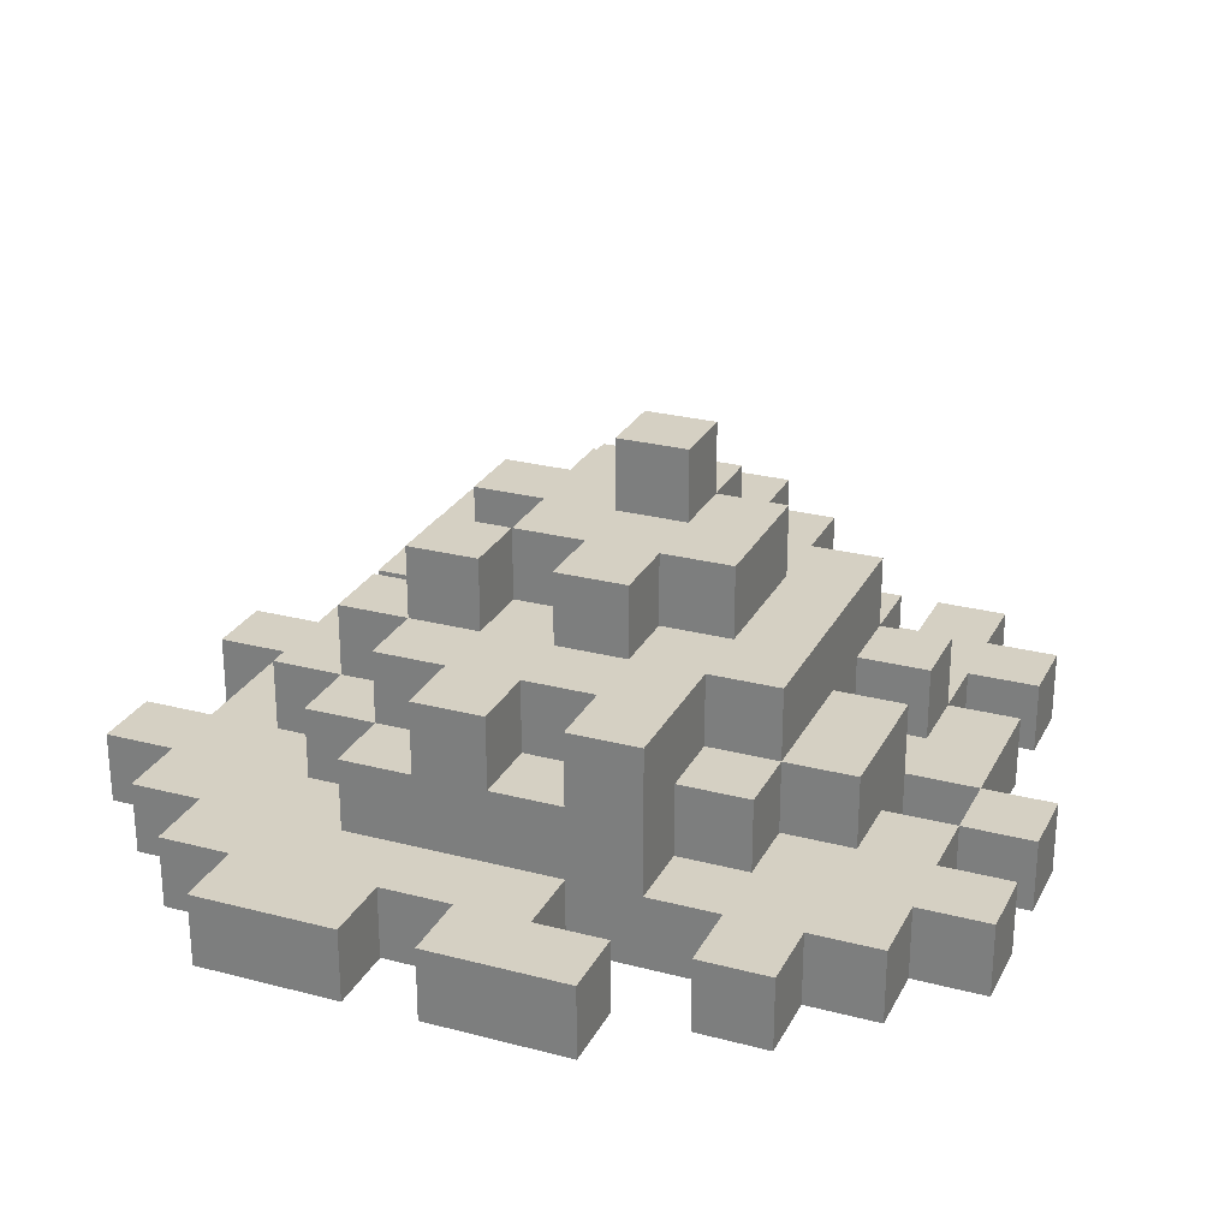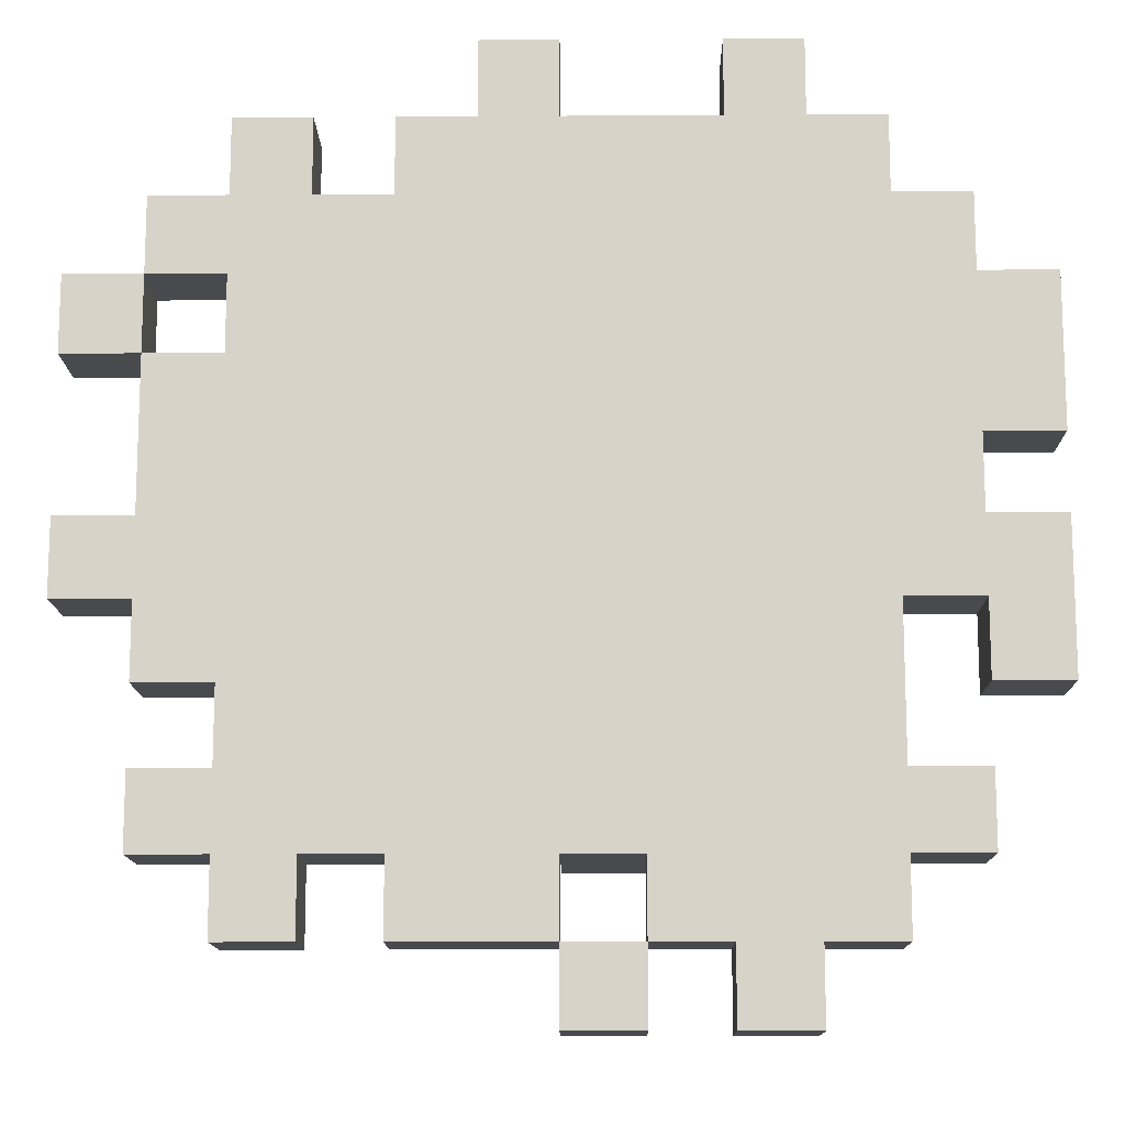
<metadata>
{"format":"obj","ext":"obj","renderer":"f3d","projection":"perspective","resolution":1024,"background":"white","views":[{"elev":26.2,"azim":112.4,"up":"+Y"},{"elev":-13.2,"azim":0.8,"up":"+Z"}]}
</metadata>
<code>
g kyst
v -6 0 3
v -6 0 2
v -6 0 -0
v -6 0 -1
v -6 1 3
v -6 1 2
v -6 1 -0
v -6 1 -1
v -5 0 4
v -5 0 3
v -5 0 2
v -5 0 -0
v -5 0 -1
v -5 0 -2
v -5 0 -3
v -5 0 -4
v -5 1 4
v -5 1 3
v -5 1 2
v -5 1 -0
v -5 1 -1
v -5 1 -2
v -5 1 -3
v -5 1 -4
v -4 0 5
v -4 0 4
v -4 0 3
v -4 0 2
v -4 0 -2
v -4 0 -3
v -4 0 -4
v -4 0 -5
v -4 1 5
v -4 1 4
v -4 1 3
v -4 1 2
v -4 1 -2
v -4 1 -3
v -4 1 -4
v -4 1 -5
v -4 2 1
v -4 2 -0
v -4 2 -1
v -4 2 -2
v -4 3 2
v -4 3 1
v -4 3 -0
v -4 3 -1
v -3 1 3
v -3 1 2
v -3 1 -2
v -3 1 -3
v -3 2 3
v -3 2 2
v -3 2 1
v -3 2 -0
v -3 2 -1
v -3 2 -2
v -3 2 -3
v -3 3 1
v -3 3 -0
v -3 3 -1
v -3 3 -2
v -2 0 5
v -2 0 4
v -2 0 -4
v -2 0 -5
v -2 1 5
v -2 1 4
v -2 1 3
v -2 1 -3
v -2 1 -4
v -2 1 -5
v -2 2 4
v -2 2 3
v -2 2 2
v -2 2 -2
v -2 2 -3
v -2 2 -4
v -2 3 3
v -2 3 2
v -2 3 1
v -2 3 -1
v -2 3 -2
v -2 3 -3
v -2 4 1
v -2 4 -1
v -1 0 6
v -1 0 5
v -1 1 6
v -1 1 5
v -1 3 2
v -1 3 1
v -1 3 -1
v -1 3 -2
v -1 4 2
v -1 4 1
v -1 4 -0
v -1 4 -1
v -1 4 -2
v -1 5 -0
v -1 5 -1
v 0 0 -5
v 0 0 -6
v 0 1 4
v 0 1 3
v 0 1 -3
v 0 1 -4
v 0 1 -5
v 0 1 -6
v 0 2 4
v 0 2 3
v 0 2 -3
v 0 2 -4
v 1 0 -4
v 1 0 -5
v 1 1 -4
v 1 1 -5
v 1 2 3
v 1 2 2
v 1 3 3
v 1 3 2
v 1 3 1
v 1 4 2
v 1 4 1
v 2 0 6
v 2 0 5
v 2 0 -5
v 2 0 -6
v 2 1 6
v 2 1 5
v 2 1 -5
v 2 1 -6
v 5 0 -1
v 5 0 -2
v 5 1 -1
v 5 1 -2
v -5 0 3
v -5 0 2
v -5 1 3
v -5 1 2
v -3 0 5
v -3 0 4
v -3 0 -4
v -3 0 -5
v -3 1 5
v -3 1 4
v -3 1 -4
v -3 1 -5
v -1 1 4
v -1 1 3
v -1 1 -3
v -1 1 -4
v -1 2 4
v -1 2 3
v -1 2 -3
v -1 2 -4
v 0 0 6
v 0 0 5
v 0 0 -4
v 0 0 -5
v 0 1 6
v 0 1 5
v 0 1 -4
v 0 1 -5
v 0 2 3
v 0 2 2
v 0 3 3
v 0 3 2
v 0 3 1
v 0 4 2
v 0 4 1
v 0 4 -0
v 0 4 -1
v 0 5 -0
v 0 5 -1
v 1 0 -5
v 1 0 -6
v 1 1 -5
v 1 1 -6
v 1 3 1
v 1 3 -0
v 1 3 -1
v 1 3 -2
v 1 4 1
v 1 4 -0
v 1 4 -1
v 1 4 -2
v 2 1 4
v 2 1 3
v 2 1 -3
v 2 1 -4
v 2 2 4
v 2 2 3
v 2 2 2
v 2 2 -2
v 2 2 -3
v 2 2 -4
v 2 3 3
v 2 3 2
v 2 3 1
v 2 3 -0
v 2 3 -1
v 2 3 -2
v 2 3 -3
v 2 4 2
v 2 4 1
v 2 4 -0
v 2 4 -1
v 3 0 6
v 3 0 5
v 3 0 -5
v 3 0 -6
v 3 1 6
v 3 1 5
v 3 1 3
v 3 1 2
v 3 1 -2
v 3 1 -3
v 3 1 -5
v 3 1 -6
v 3 2 3
v 3 2 2
v 3 2 1
v 3 2 -0
v 3 2 -1
v 3 2 -2
v 3 2 -3
v 3 3 2
v 3 3 1
v 3 3 -0
v 3 3 -1
v 4 0 5
v 4 0 4
v 4 0 -1
v 4 0 -3
v 4 0 -4
v 4 0 -5
v 4 1 5
v 4 1 4
v 4 1 2
v 4 1 -1
v 4 1 -2
v 4 1 -3
v 4 1 -4
v 4 1 -5
v 4 2 2
v 4 2 1
v 4 2 -0
v 4 2 -1
v 4 3 1
v 4 3 -0
v 4 3 -1
v 4 3 -2
v 5 0 4
v 5 0 3
v 5 0 1
v 5 0 -0
v 5 0 -3
v 5 0 -4
v 5 1 4
v 5 1 3
v 5 1 1
v 5 1 -0
v 5 1 -3
v 5 1 -4
v 6 0 3
v 6 0 1
v 6 0 -0
v 6 0 -2
v 6 1 3
v 6 1 1
v 6 1 -0
v 6 1 -2
v -1 0 6
v -1 1 6
v 0 0 6
v 0 1 6
v 2 0 6
v 2 1 6
v 3 0 6
v 3 1 6
v -4 0 5
v -4 1 5
v -3 0 5
v -3 1 5
v -2 0 5
v -2 1 5
v -1 0 5
v -1 1 5
v 0 0 5
v 0 1 5
v 2 0 5
v 2 1 5
v 3 0 5
v 3 1 5
v 4 0 5
v 4 1 5
v -5 0 4
v -5 1 4
v -4 0 4
v -4 1 4
v -3 0 4
v -3 1 4
v -2 0 4
v -2 1 4
v -2 2 4
v -1 1 4
v -1 2 4
v 0 1 4
v 0 2 4
v 2 1 4
v 2 2 4
v 4 0 4
v 4 1 4
v 5 0 4
v 5 1 4
v -6 0 3
v -6 1 3
v -5 0 3
v -5 1 3
v -3 1 3
v -3 2 3
v -2 1 3
v -2 2 3
v -2 3 3
v -1 1 3
v -1 2 3
v 0 1 3
v 0 2 3
v 0 3 3
v 1 2 3
v 1 3 3
v 2 1 3
v 2 2 3
v 2 3 3
v 3 1 3
v 3 2 3
v 5 0 3
v 5 1 3
v 6 0 3
v 6 1 3
v -5 0 2
v -5 1 2
v -4 0 2
v -4 1 2
v -4 3 2
v -3 1 2
v -3 2 2
v -2 2 2
v -2 3 2
v -1 3 2
v -1 4 2
v 0 2 2
v 0 3 2
v 0 4 2
v 1 2 2
v 1 3 2
v 1 4 2
v 2 2 2
v 2 3 2
v 2 4 2
v 3 1 2
v 3 2 2
v 3 3 2
v 4 1 2
v 4 2 2
v -2 3 1
v -2 4 1
v -1 3 1
v -1 4 1
v 0 3 1
v 0 4 1
v 1 3 1
v 1 4 1
v 3 2 1
v 3 3 1
v 4 2 1
v 4 3 1
v -6 0 -0
v -6 1 -0
v -5 0 -0
v -5 1 -0
v -4 2 -0
v -4 3 -0
v -3 2 -0
v -3 3 -0
v -1 4 -0
v -1 5 -0
v 0 4 -0
v 0 5 -0
v 1 3 -0
v 1 4 -0
v 2 3 -0
v 2 4 -0
v 5 0 -0
v 5 1 -0
v 6 0 -0
v 6 1 -0
v 3 2 -1
v 3 3 -1
v 4 2 -1
v 4 3 -1
v -5 0 -3
v -5 1 -3
v -4 0 -3
v -4 1 -3
v 4 0 -3
v 4 1 -3
v 5 0 -3
v 5 1 -3
v 0 0 -5
v 0 1 -5
v 1 0 -5
v 1 1 -5
v -5 0 3
v -5 1 3
v -4 0 3
v -4 1 3
v -6 0 2
v -6 1 2
v -5 0 2
v -5 1 2
v -4 2 1
v -4 3 1
v -3 2 1
v -3 3 1
v 1 3 1
v 1 4 1
v 2 3 1
v 2 4 1
v 5 0 1
v 5 1 1
v 6 0 1
v 6 1 1
v 3 2 -0
v 3 3 -0
v 4 2 -0
v 4 3 -0
v -6 0 -1
v -6 1 -1
v -5 0 -1
v -5 1 -1
v -4 2 -1
v -4 3 -1
v -3 2 -1
v -3 3 -1
v -2 3 -1
v -2 4 -1
v -1 3 -1
v -1 4 -1
v -1 5 -1
v 0 4 -1
v 0 5 -1
v 1 3 -1
v 1 4 -1
v 2 3 -1
v 2 4 -1
v 4 0 -1
v 4 1 -1
v 5 0 -1
v 5 1 -1
v -5 0 -2
v -5 1 -2
v -4 0 -2
v -4 1 -2
v -4 2 -2
v -3 1 -2
v -3 2 -2
v -3 3 -2
v -2 2 -2
v -2 3 -2
v -1 3 -2
v -1 4 -2
v 1 3 -2
v 1 4 -2
v 2 2 -2
v 2 3 -2
v 3 1 -2
v 3 2 -2
v 4 1 -2
v 4 3 -2
v 5 0 -2
v 5 1 -2
v 6 0 -2
v 6 1 -2
v -3 1 -3
v -3 2 -3
v -2 1 -3
v -2 2 -3
v -2 3 -3
v -1 1 -3
v -1 2 -3
v 0 1 -3
v 0 2 -3
v 2 1 -3
v 2 2 -3
v 2 3 -3
v 3 1 -3
v 3 2 -3
v -5 0 -4
v -5 1 -4
v -4 0 -4
v -4 1 -4
v -3 0 -4
v -3 1 -4
v -2 0 -4
v -2 1 -4
v -2 2 -4
v -1 1 -4
v -1 2 -4
v 0 0 -4
v 0 1 -4
v 0 2 -4
v 1 0 -4
v 1 1 -4
v 2 1 -4
v 2 2 -4
v 4 0 -4
v 4 1 -4
v 5 0 -4
v 5 1 -4
v -4 0 -5
v -4 1 -5
v -3 0 -5
v -3 1 -5
v -2 0 -5
v -2 1 -5
v 0 0 -5
v 0 1 -5
v 1 0 -5
v 1 1 -5
v 2 0 -5
v 2 1 -5
v 3 0 -5
v 3 1 -5
v 4 0 -5
v 4 1 -5
v 0 0 -6
v 0 1 -6
v 1 0 -6
v 1 1 -6
v 2 0 -6
v 2 1 -6
v 3 0 -6
v 3 1 -6
v -1 0 6
v 0 0 6
v 2 0 6
v 3 0 6
v -4 0 5
v -3 0 5
v -2 0 5
v -1 0 5
v 0 0 5
v 2 0 5
v 3 0 5
v 4 0 5
v -5 0 4
v -4 0 4
v -3 0 4
v -2 0 4
v 4 0 4
v 5 0 4
v -6 0 3
v -5 0 3
v -4 0 3
v 5 0 3
v 6 0 3
v -6 0 2
v -5 0 2
v -4 0 2
v 5 0 1
v 6 0 1
v -6 0 -0
v -5 0 -0
v 5 0 -0
v 6 0 -0
v -6 0 -1
v -5 0 -1
v 4 0 -1
v 5 0 -1
v -5 0 -2
v -4 0 -2
v 5 0 -2
v 6 0 -2
v -5 0 -3
v -4 0 -3
v 4 0 -3
v 5 0 -3
v -5 0 -4
v -4 0 -4
v -3 0 -4
v -2 0 -4
v 0 0 -4
v 1 0 -4
v 4 0 -4
v 5 0 -4
v -4 0 -5
v -3 0 -5
v -2 0 -5
v 0 0 -5
v 1 0 -5
v 2 0 -5
v 3 0 -5
v 4 0 -5
v 0 0 -6
v 1 0 -6
v 2 0 -6
v 3 0 -6
v -1 1 6
v 0 1 6
v 2 1 6
v 3 1 6
v -4 1 5
v -3 1 5
v -2 1 5
v -1 1 5
v 0 1 5
v 2 1 5
v 3 1 5
v 4 1 5
v -5 1 4
v -4 1 4
v -3 1 4
v -2 1 4
v -1 1 4
v 0 1 4
v 2 1 4
v 4 1 4
v 5 1 4
v -6 1 3
v -5 1 3
v -4 1 3
v -3 1 3
v -2 1 3
v -1 1 3
v 0 1 3
v 2 1 3
v 3 1 3
v 5 1 3
v 6 1 3
v -6 1 2
v -5 1 2
v -4 1 2
v -3 1 2
v 3 1 2
v 4 1 2
v 5 1 1
v 6 1 1
v -6 1 -0
v -5 1 -0
v 5 1 -0
v 6 1 -0
v -6 1 -1
v -5 1 -1
v 4 1 -1
v 5 1 -1
v -5 1 -2
v -4 1 -2
v -3 1 -2
v 3 1 -2
v 4 1 -2
v 5 1 -2
v 6 1 -2
v -5 1 -3
v -4 1 -3
v -3 1 -3
v -2 1 -3
v -1 1 -3
v 0 1 -3
v 2 1 -3
v 3 1 -3
v 4 1 -3
v 5 1 -3
v -5 1 -4
v -4 1 -4
v -3 1 -4
v -2 1 -4
v -1 1 -4
v 0 1 -4
v 1 1 -4
v 2 1 -4
v 4 1 -4
v 5 1 -4
v -4 1 -5
v -3 1 -5
v -2 1 -5
v 0 1 -5
v 1 1 -5
v 2 1 -5
v 3 1 -5
v 4 1 -5
v 0 1 -6
v 1 1 -6
v 2 1 -6
v 3 1 -6
v -2 2 4
v -1 2 4
v 0 2 4
v 2 2 4
v -3 2 3
v -2 2 3
v -1 2 3
v 0 2 3
v 1 2 3
v 2 2 3
v 3 2 3
v -3 2 2
v -2 2 2
v 0 2 2
v 1 2 2
v 2 2 2
v 3 2 2
v 4 2 2
v -4 2 1
v -3 2 1
v 3 2 1
v 4 2 1
v -4 2 -0
v -3 2 -0
v 3 2 -0
v 4 2 -0
v -4 2 -1
v -3 2 -1
v 3 2 -1
v 4 2 -1
v -4 2 -2
v -3 2 -2
v -2 2 -2
v 2 2 -2
v 3 2 -2
v -3 2 -3
v -2 2 -3
v -1 2 -3
v 0 2 -3
v 2 2 -3
v 3 2 -3
v -2 2 -4
v -1 2 -4
v 0 2 -4
v 2 2 -4
v -2 3 3
v 0 3 3
v 1 3 3
v 2 3 3
v -4 3 2
v -2 3 2
v -1 3 2
v 0 3 2
v 1 3 2
v 2 3 2
v 3 3 2
v -4 3 1
v -3 3 1
v -2 3 1
v -1 3 1
v 0 3 1
v 1 3 1
v 2 3 1
v 3 3 1
v 4 3 1
v -4 3 -0
v -3 3 -0
v 1 3 -0
v 2 3 -0
v 3 3 -0
v 4 3 -0
v -4 3 -1
v -3 3 -1
v -2 3 -1
v -1 3 -1
v 1 3 -1
v 2 3 -1
v 3 3 -1
v 4 3 -1
v -3 3 -2
v -2 3 -2
v -1 3 -2
v 1 3 -2
v 2 3 -2
v 4 3 -2
v -2 3 -3
v 2 3 -3
v -1 4 2
v 0 4 2
v 1 4 2
v 2 4 2
v -2 4 1
v -1 4 1
v 0 4 1
v 1 4 1
v 2 4 1
v -1 4 -0
v 0 4 -0
v 1 4 -0
v 2 4 -0
v -2 4 -1
v -1 4 -1
v 0 4 -1
v 1 4 -1
v 2 4 -1
v -1 4 -2
v 1 4 -2
v -1 5 -0
v 0 5 -0
v -1 5 -1
v 0 5 -1
f 5 2 1
f 6 2 5
f 7 4 3
f 8 4 7
f 17 10 9
f 18 10 17
f 19 12 11
f 20 12 19
f 21 14 13
f 22 14 21
f 23 16 15
f 24 16 23
f 33 26 25
f 34 26 33
f 35 28 27
f 36 28 35
f 37 30 29
f 38 30 37
f 39 32 31
f 40 32 39
f 41 37 36
f 42 37 41
f 43 37 42
f 44 37 43
f 45 41 36
f 46 41 45
f 47 43 42
f 48 43 47
f 53 50 49
f 54 50 53
f 58 52 51
f 59 52 58
f 60 56 55
f 61 56 60
f 62 58 57
f 63 58 62
f 68 65 64
f 69 65 68
f 72 67 66
f 73 67 72
f 74 70 69
f 75 70 74
f 78 72 71
f 79 72 78
f 80 76 75
f 81 76 80
f 84 78 77
f 85 78 84
f 86 83 82
f 87 83 86
f 90 89 88
f 91 89 90
f 96 93 92
f 97 93 96
f 99 95 94
f 100 95 99
f 101 99 98
f 102 99 101
f 109 104 103
f 110 104 109
f 111 106 105
f 112 106 111
f 113 108 107
f 114 108 113
f 117 116 115
f 118 116 117
f 121 120 119
f 122 120 121
f 124 123 122
f 125 123 124
f 130 127 126
f 131 127 130
f 132 129 128
f 133 129 132
f 136 135 134
f 137 135 136
f 138 139 140
f 140 139 141
f 142 143 146
f 146 143 147
f 144 145 148
f 148 145 149
f 150 151 154
f 154 151 155
f 152 153 156
f 156 153 157
f 158 159 162
f 162 159 163
f 160 161 164
f 164 161 165
f 166 167 168
f 168 167 169
f 169 170 171
f 171 170 172
f 173 174 175
f 175 174 176
f 177 178 179
f 179 178 180
f 181 182 185
f 185 182 186
f 183 184 187
f 187 184 188
f 189 190 193
f 193 190 194
f 191 192 197
f 197 192 198
f 194 195 199
f 199 195 200
f 196 197 204
f 204 197 205
f 200 201 206
f 206 201 207
f 202 203 208
f 208 203 209
f 210 211 214
f 214 211 215
f 212 213 220
f 220 213 221
f 216 217 222
f 222 217 223
f 218 219 227
f 227 219 228
f 223 224 229
f 229 224 230
f 225 226 231
f 231 226 232
f 233 234 239
f 239 234 240
f 235 236 242
f 242 236 243
f 243 236 244
f 237 238 245
f 245 238 246
f 241 242 247
f 242 243 247
f 247 243 248
f 248 243 249
f 249 243 250
f 248 249 251
f 251 249 252
f 250 243 253
f 253 243 254
f 255 256 261
f 261 256 262
f 257 258 263
f 263 258 264
f 259 260 265
f 265 260 266
f 267 268 271
f 271 268 272
f 269 270 273
f 273 270 274
f 277 276 275
f 278 276 277
f 281 280 279
f 282 280 281
f 285 284 283
f 286 284 285
f 289 288 287
f 290 288 289
f 293 292 291
f 294 292 293
f 297 296 295
f 298 296 297
f 301 300 299
f 302 300 301
f 305 304 303
f 306 304 305
f 308 307 306
f 309 307 308
f 312 311 310
f 313 311 312
f 316 315 314
f 317 315 316
f 320 319 318
f 321 319 320
f 324 323 322
f 325 323 324
f 328 326 325
f 329 328 327
f 330 326 328
f 330 328 329
f 331 326 330
f 335 333 332
f 336 333 335
f 337 335 334
f 338 335 337
f 341 340 339
f 342 340 341
f 345 344 343
f 346 344 345
f 348 347 346
f 349 347 348
f 350 347 349
f 351 347 350
f 355 353 352
f 356 353 355
f 357 355 354
f 358 355 357
f 361 359 358
f 362 359 361
f 364 361 360
f 365 361 364
f 366 364 363
f 367 364 366
f 370 369 368
f 371 369 370
f 374 373 372
f 375 373 374
f 378 377 376
f 379 377 378
f 382 381 380
f 383 381 382
f 386 385 384
f 387 385 386
f 390 389 388
f 391 389 390
f 394 393 392
f 395 393 394
f 398 397 396
f 399 397 398
f 402 401 400
f 403 401 402
f 406 405 404
f 407 405 406
f 410 409 408
f 411 409 410
f 414 413 412
f 415 413 414
f 416 417 418
f 418 417 419
f 420 421 422
f 422 421 423
f 424 425 426
f 426 425 427
f 428 429 430
f 430 429 431
f 432 433 434
f 434 433 435
f 436 437 438
f 438 437 439
f 440 441 442
f 442 441 443
f 444 445 446
f 446 445 447
f 448 449 450
f 450 449 451
f 451 452 453
f 453 452 454
f 455 456 457
f 457 456 458
f 459 460 461
f 461 460 462
f 463 464 465
f 465 464 466
f 466 467 468
f 468 467 469
f 469 470 471
f 471 470 472
f 473 474 475
f 475 474 476
f 477 478 480
f 479 480 481
f 480 478 482
f 481 480 482
f 483 484 485
f 485 484 486
f 487 488 489
f 489 488 490
f 490 491 493
f 492 493 494
f 493 491 495
f 494 493 495
f 495 491 497
f 497 491 498
f 496 497 499
f 499 497 500
f 501 502 503
f 503 502 504
f 505 506 507
f 507 506 508
f 508 509 510
f 510 509 511
f 512 513 515
f 513 514 515
f 515 514 516
f 516 514 517
f 517 514 518
f 519 520 521
f 521 520 522
f 523 524 525
f 525 524 526
f 527 528 529
f 529 528 530
f 531 532 533
f 533 532 534
f 535 536 537
f 537 536 538
f 539 540 541
f 541 540 542
f 543 544 545
f 545 544 546
f 554 548 547
f 555 548 554
f 556 550 549
f 557 550 556
f 560 552 551
f 561 552 560
f 562 558 557
f 562 555 554
f 562 554 553
f 562 556 555
f 562 557 556
f 563 558 562
f 566 561 560
f 566 564 563
f 566 563 562
f 566 562 561
f 566 560 559
f 567 564 566
f 568 564 567
f 570 566 565
f 571 566 570
f 572 569 568
f 572 568 567
f 573 572 571
f 573 569 572
f 574 569 573
f 576 573 571
f 577 573 576
f 579 576 575
f 579 578 577
f 579 577 576
f 580 578 579
f 581 578 580
f 582 578 581
f 583 581 580
f 584 581 583
f 585 578 582
f 586 578 585
f 588 581 584
f 589 581 588
f 591 588 587
f 591 590 589
f 591 589 588
f 592 590 591
f 593 590 592
f 594 590 593
f 595 590 594
f 596 590 595
f 597 590 596
f 598 590 597
f 599 593 592
f 600 593 599
f 601 595 594
f 602 595 601
f 603 597 596
f 604 597 603
f 605 597 604
f 606 597 605
f 607 603 602
f 608 603 607
f 609 605 604
f 610 605 609
f 611 612 618
f 618 612 619
f 613 614 620
f 620 614 621
f 615 616 624
f 624 616 625
f 621 622 626
f 618 619 626
f 617 618 626
f 619 620 626
f 620 621 626
f 626 622 627
f 627 622 628
f 628 622 629
f 629 622 630
f 624 625 633
f 623 624 633
f 625 626 633
f 633 626 634
f 634 626 635
f 635 626 636
f 627 628 637
f 637 628 638
f 629 630 639
f 630 631 639
f 639 631 640
f 640 631 641
f 632 633 643
f 643 633 644
f 634 635 645
f 645 635 646
f 641 642 647
f 640 641 647
f 647 642 648
f 648 642 649
f 649 642 650
f 644 645 652
f 648 649 653
f 651 652 655
f 652 645 656
f 655 652 656
f 653 654 657
f 648 653 657
f 657 654 658
f 656 645 659
f 659 645 660
f 658 654 664
f 664 654 665
f 660 661 667
f 667 661 668
f 662 663 673
f 673 663 674
f 666 667 676
f 667 668 676
f 668 669 676
f 676 669 677
f 677 669 678
f 678 669 679
f 670 671 680
f 680 671 681
f 674 675 683
f 673 674 683
f 672 673 683
f 683 675 684
f 684 675 685
f 677 678 686
f 686 678 687
f 680 681 688
f 679 680 688
f 688 681 689
f 683 684 690
f 682 683 690
f 690 684 691
f 691 684 692
f 692 684 693
f 689 690 694
f 694 690 695
f 691 692 696
f 696 692 697
f 698 699 703
f 703 699 704
f 700 701 705
f 705 701 706
f 706 701 707
f 702 703 709
f 709 703 710
f 705 706 711
f 711 706 712
f 707 708 713
f 713 708 714
f 714 715 718
f 718 715 719
f 716 717 720
f 720 717 721
f 722 723 726
f 726 723 727
f 724 725 728
f 728 725 729
f 729 730 733
f 733 730 734
f 731 732 737
f 737 732 738
f 734 735 739
f 739 735 740
f 736 737 741
f 741 737 742
f 743 744 748
f 748 744 749
f 749 744 750
f 745 746 751
f 751 746 752
f 747 748 754
f 748 749 754
f 754 749 755
f 755 749 756
f 756 749 757
f 750 751 758
f 758 751 759
f 752 753 760
f 760 753 761
f 755 756 764
f 761 762 765
f 760 761 765
f 759 760 765
f 765 762 766
f 766 762 767
f 767 762 768
f 763 764 769
f 764 756 770
f 769 764 770
f 770 756 771
f 766 767 774
f 774 767 775
f 771 772 777
f 770 771 777
f 777 772 778
f 778 772 779
f 775 776 780
f 774 775 780
f 773 774 780
f 780 776 781
f 781 776 782
f 778 779 783
f 780 781 783
f 779 780 783
f 783 781 784
f 785 786 790
f 790 786 791
f 787 788 792
f 792 788 793
f 790 791 794
f 789 790 794
f 791 792 794
f 794 792 795
f 795 792 796
f 789 794 798
f 798 794 799
f 796 797 800
f 795 796 800
f 800 797 801
f 801 797 802
f 799 800 803
f 800 801 803
f 803 801 804
f 805 806 807
f 807 806 808

</code>
